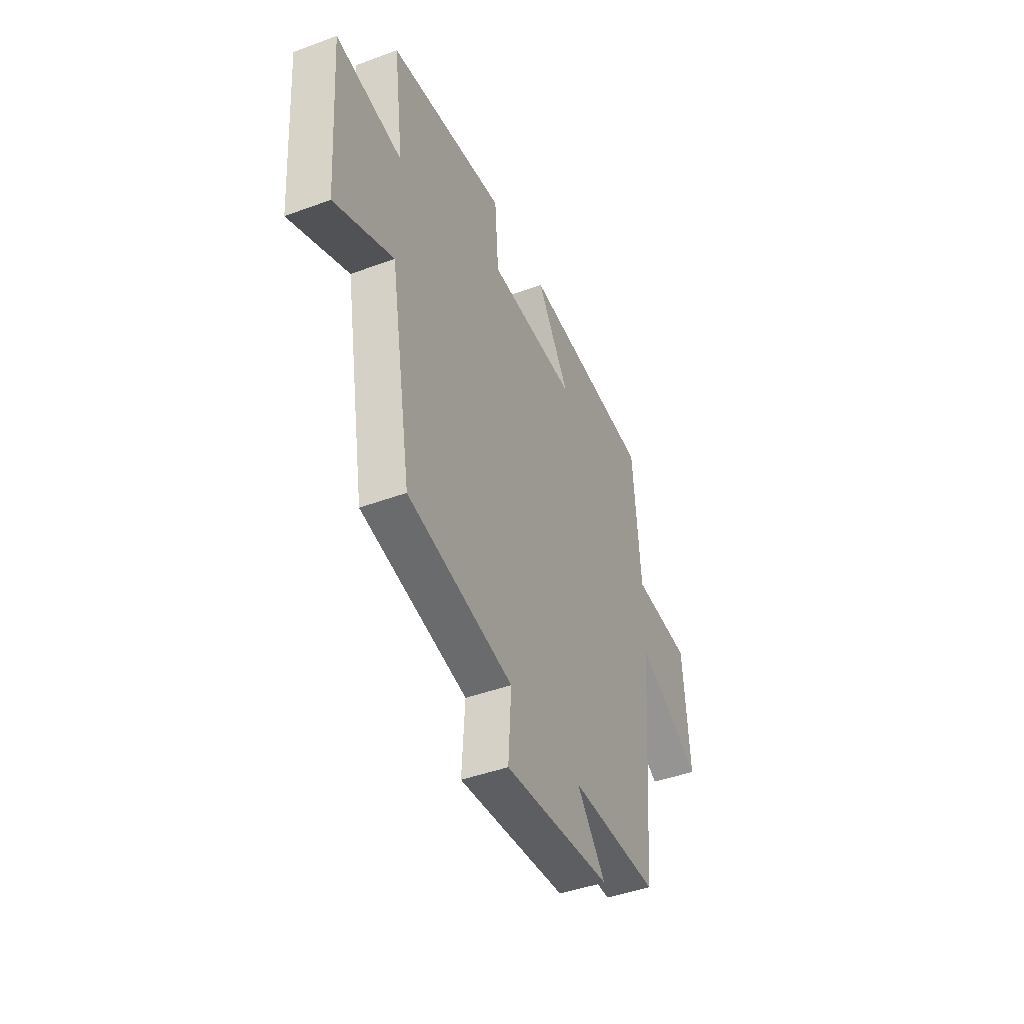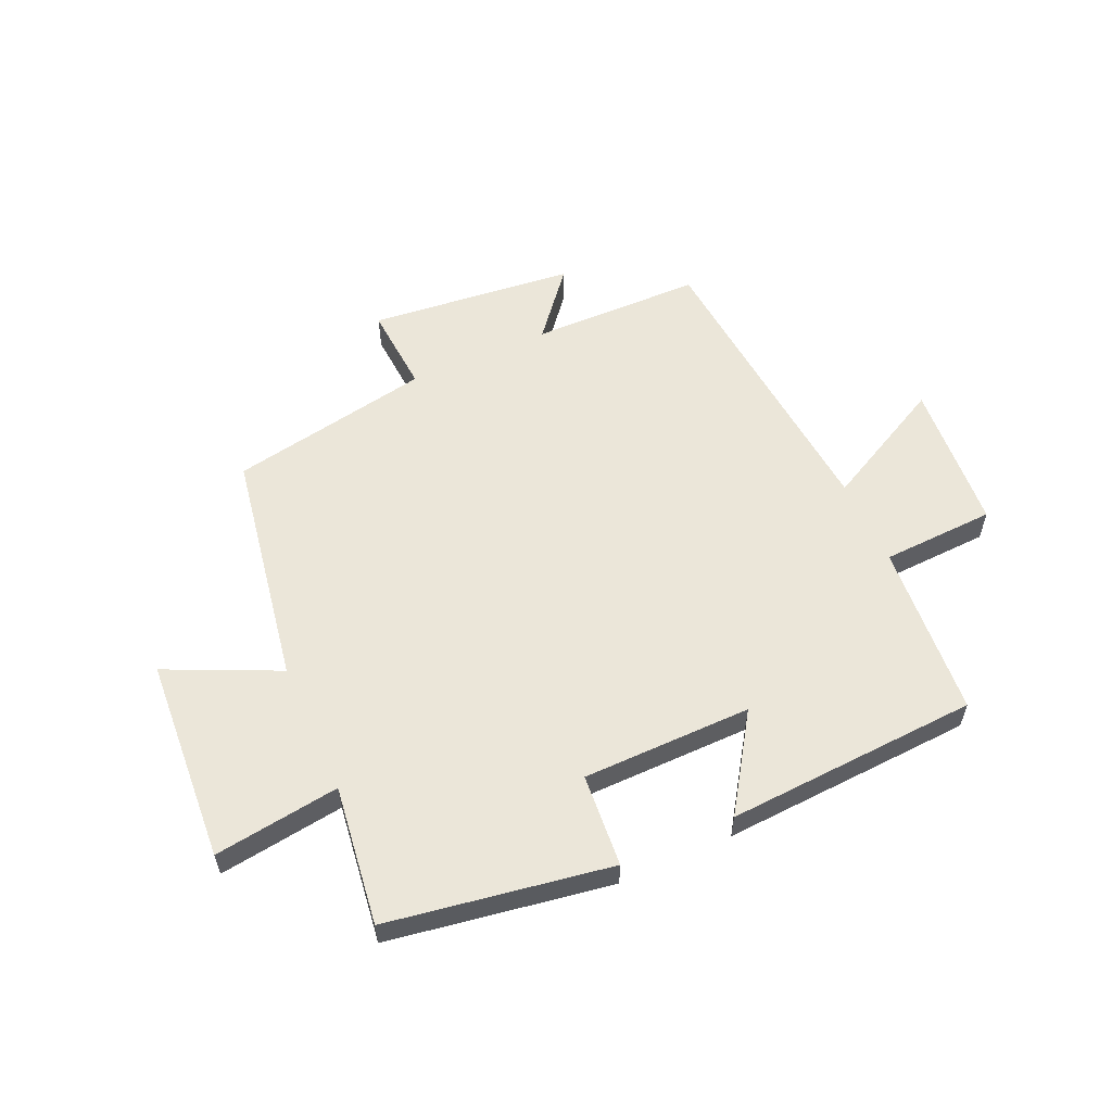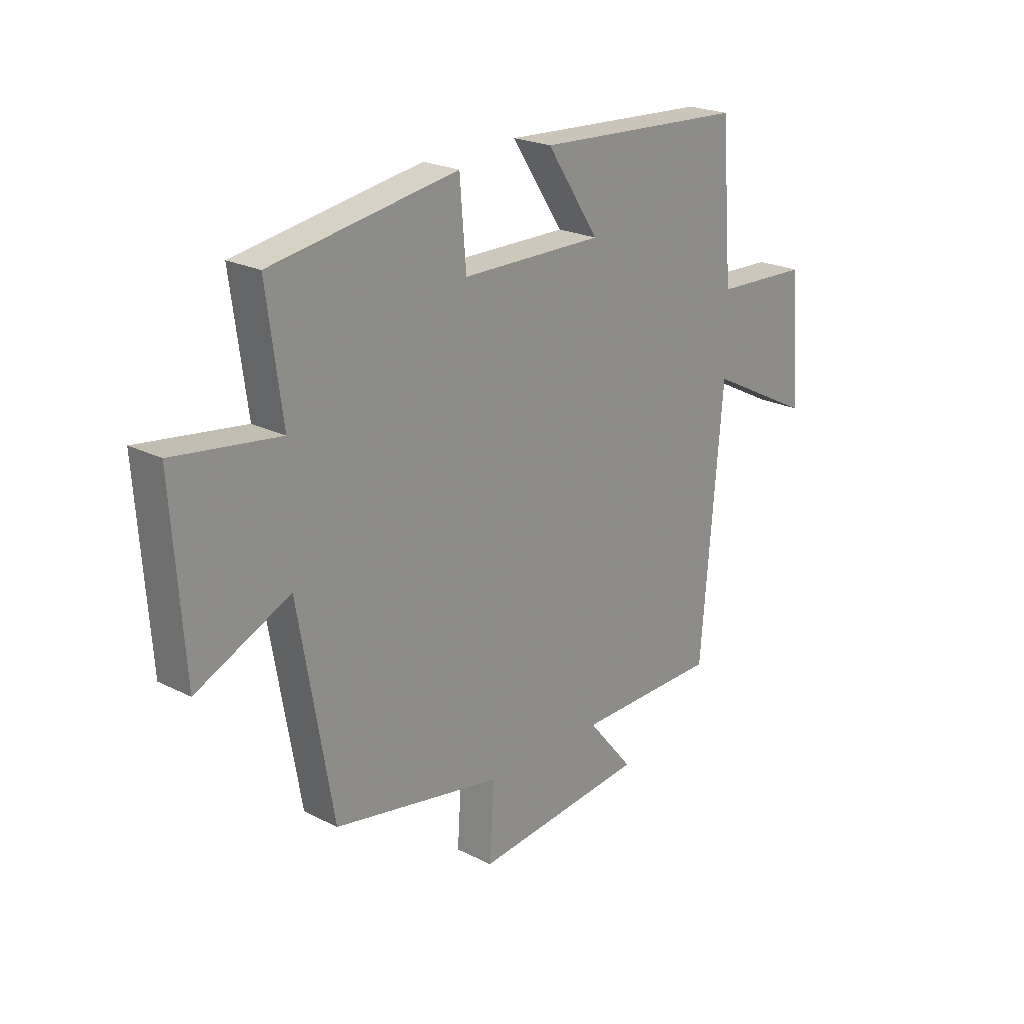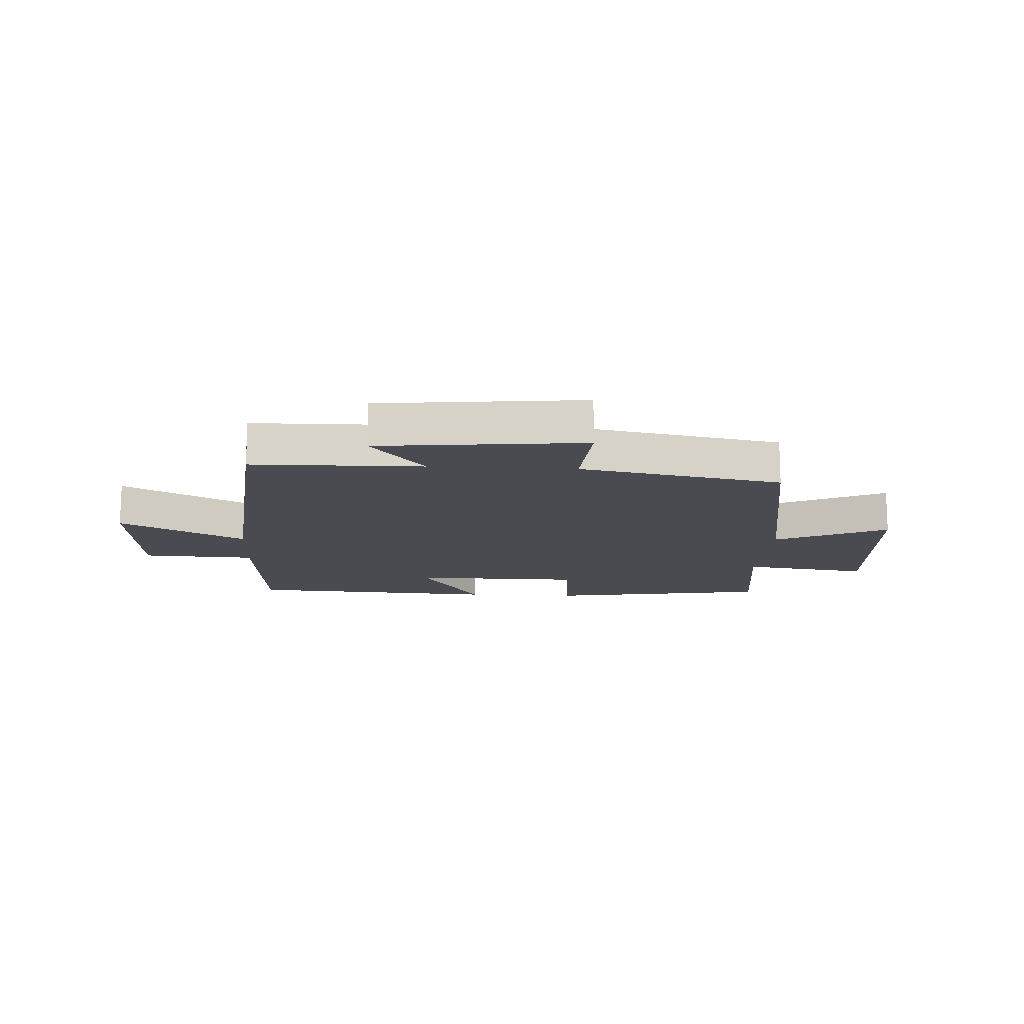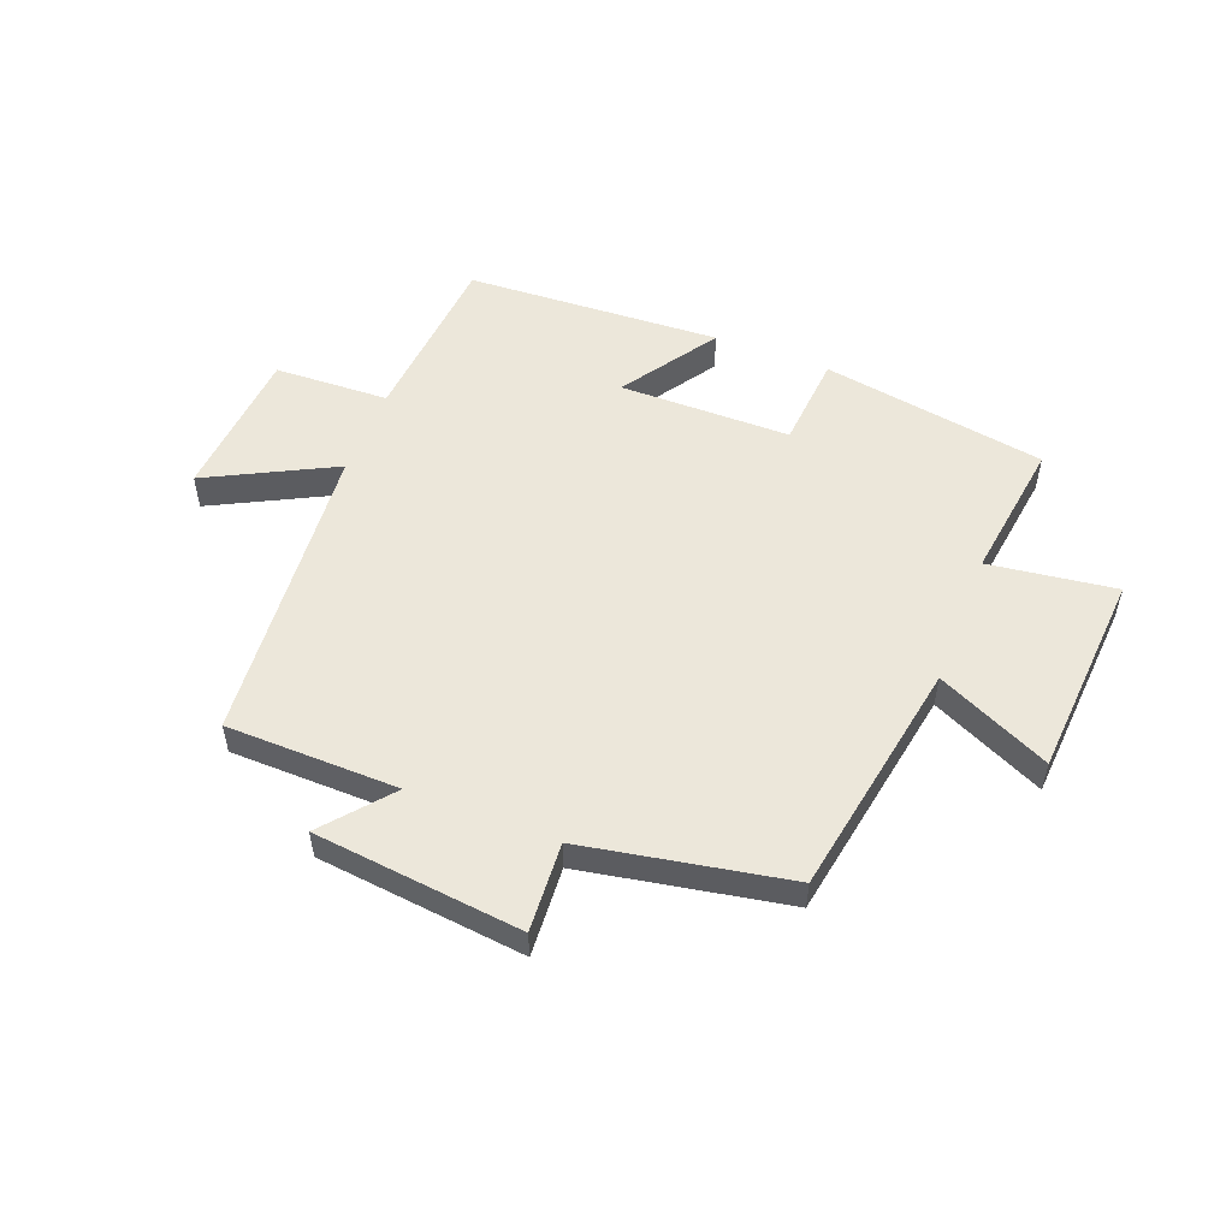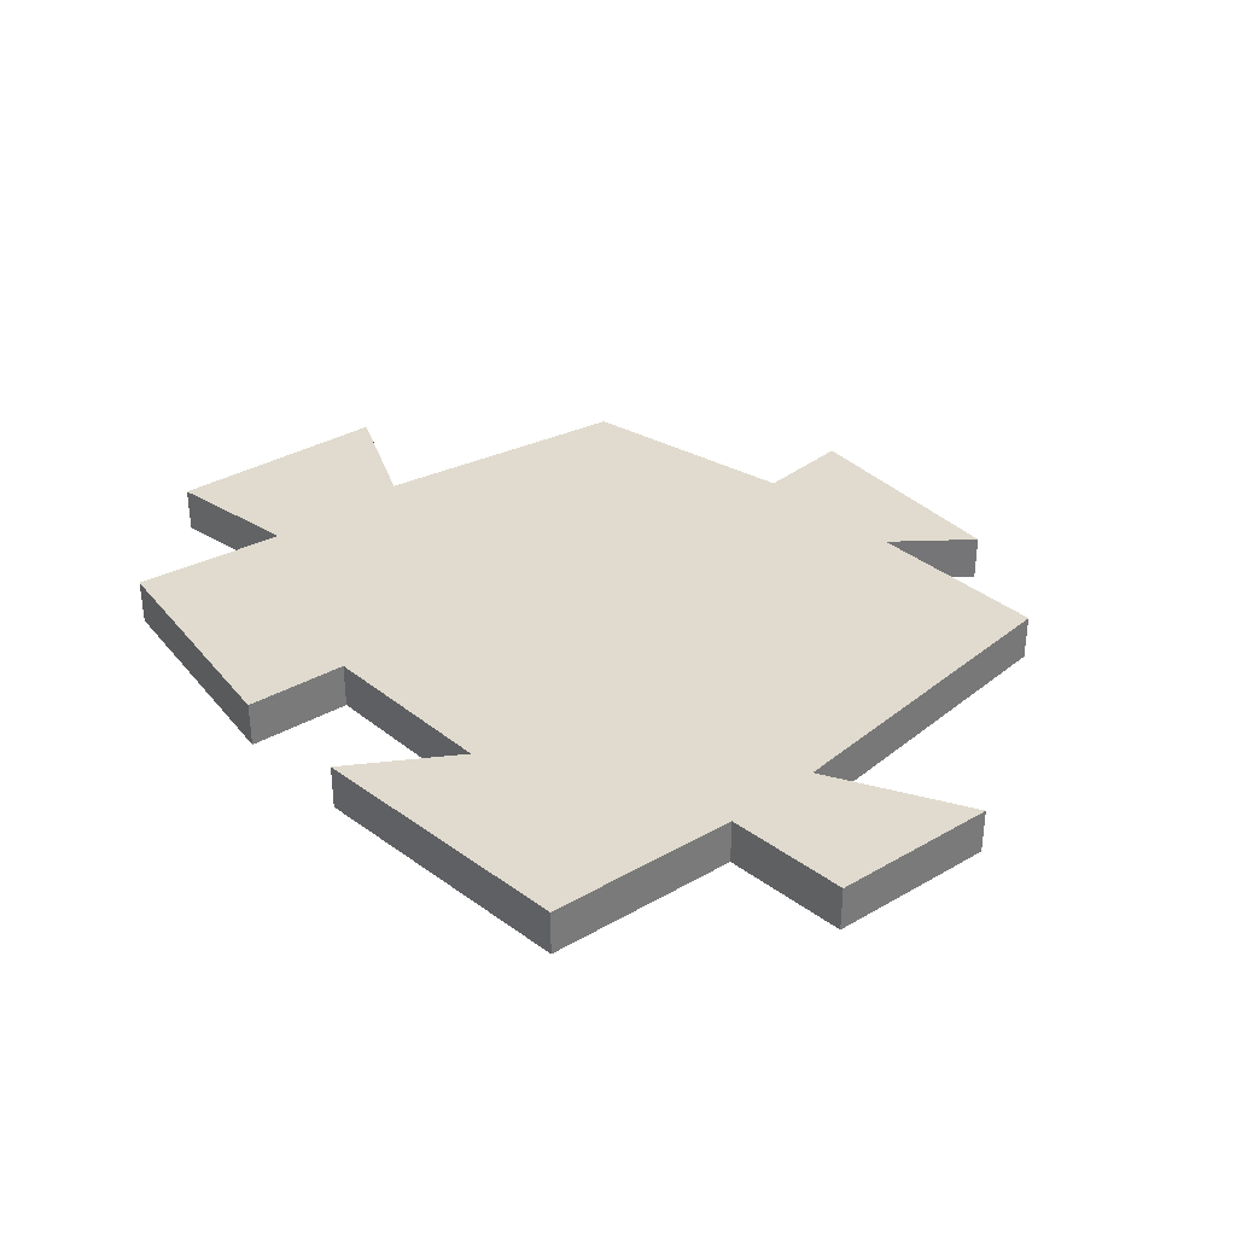
<metadata>
{"format":"obj","ext":"obj","renderer":"f3d","projection":"perspective","resolution":1024,"background":"white","views":[{"elev":-44.1,"azim":-66.6,"up":"+Z"},{"elev":57.2,"azim":-24.3,"up":"+Y"},{"elev":22.3,"azim":-48.6,"up":"+Z"},{"elev":-14.4,"azim":176.6,"up":"+Y"},{"elev":53.3,"azim":-158.8,"up":"+Y"},{"elev":33.6,"azim":47.5,"up":"+Y"}]}
</metadata>
<code>
v -0.43 0.07 -0.436
v -0.5 0.07 -0.033
v -0.691 0.07 -0.122
v -0.715 0.07 0.228
v -0.5 0.07 0.199
v -0.532 0.07 0.437
v -0.152 0.07 0.5
v -0.139 0.07 0.341
v 0.151 0.07 0.339
v 0.044 0.07 0.5
v 0.476 0.07 0.477
v 0.5 0.07 0.178
v 0.694 0.07 0.17
v 0.714 0.07 -0.088
v 0.5 0.07 0.022
v 0.456 0.07 -0.495
v 0.164 0.07 -0.5
v 0.258 0.07 -0.613
v -0.094 0.07 -0.651
v -0.084 0.07 -0.5
v -0.43 0 -0.436
v -0.5 0 -0.033
v -0.691 0 -0.122
v -0.715 0 0.228
v -0.5 0 0.199
v -0.532 0 0.437
v -0.152 0 0.5
v -0.139 0 0.341
v 0.151 0 0.339
v 0.044 0 0.5
v 0.476 0 0.477
v 0.5 0 0.178
v 0.694 0 0.17
v 0.714 0 -0.088
v 0.5 0 0.022
v 0.456 0 -0.495
v 0.164 0 -0.5
v 0.258 0 -0.613
v -0.094 0 -0.651
v -0.084 0 -0.5
f 17 18 19 20
f 15 16 17 20
f 15 20 1 2
f 12 13 14 15
f 12 15 2
f 9 10 11 12
f 8 9 12 2
f 5 6 7 8
f 5 8 2 3
f 3 4 5
f 40 39 38 37
f 40 37 36 35
f 22 21 40 35
f 35 34 33 32
f 22 35 32
f 32 31 30 29
f 22 32 29 28
f 28 27 26 25
f 23 22 28 25
f 25 24 23
f 1 21 22 2
f 2 22 23 3
f 3 23 24 4
f 4 24 25 5
f 5 25 26 6
f 6 26 27 7
f 7 27 28 8
f 8 28 29 9
f 9 29 30 10
f 10 30 31 11
f 11 31 32 12
f 12 32 33 13
f 13 33 34 14
f 14 34 35 15
f 15 35 36 16
f 16 36 37 17
f 17 37 38 18
f 18 38 39 19
f 19 39 40 20
f 20 40 21 1

</code>
